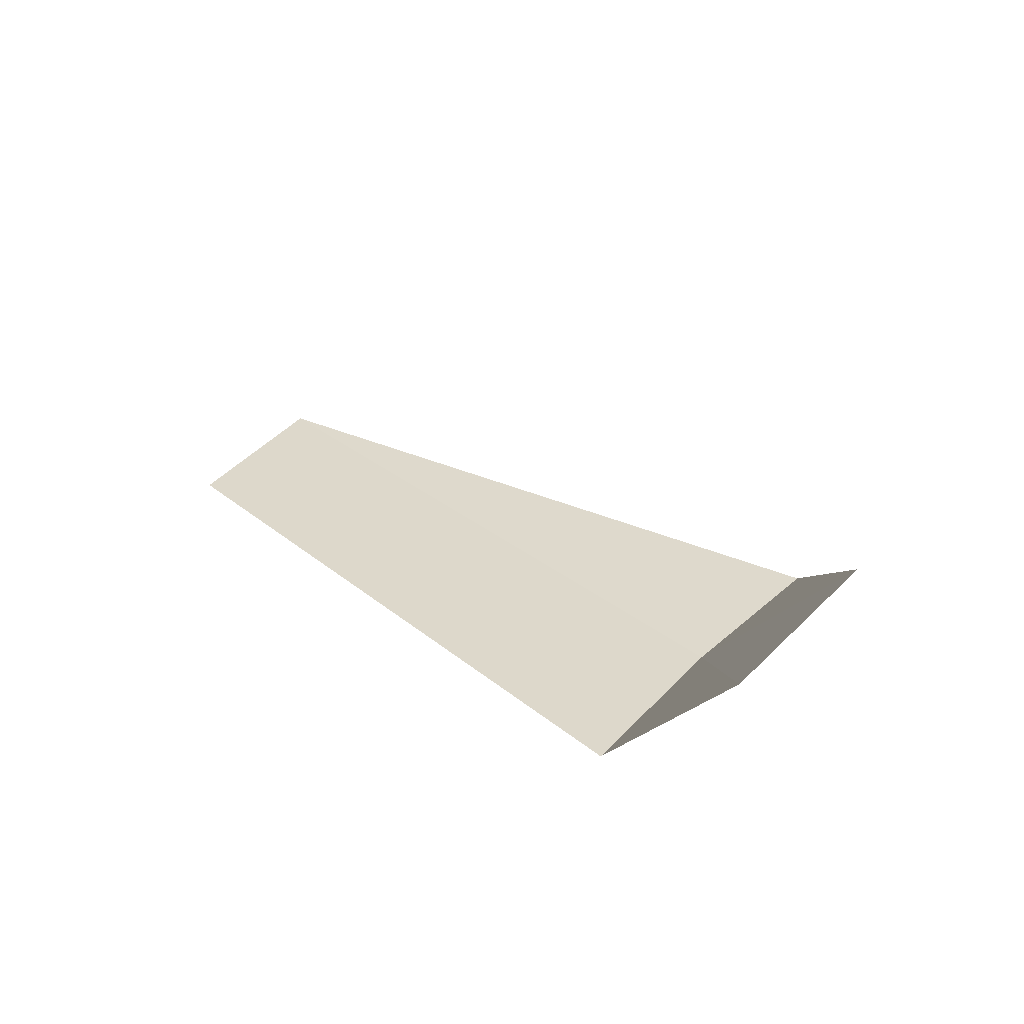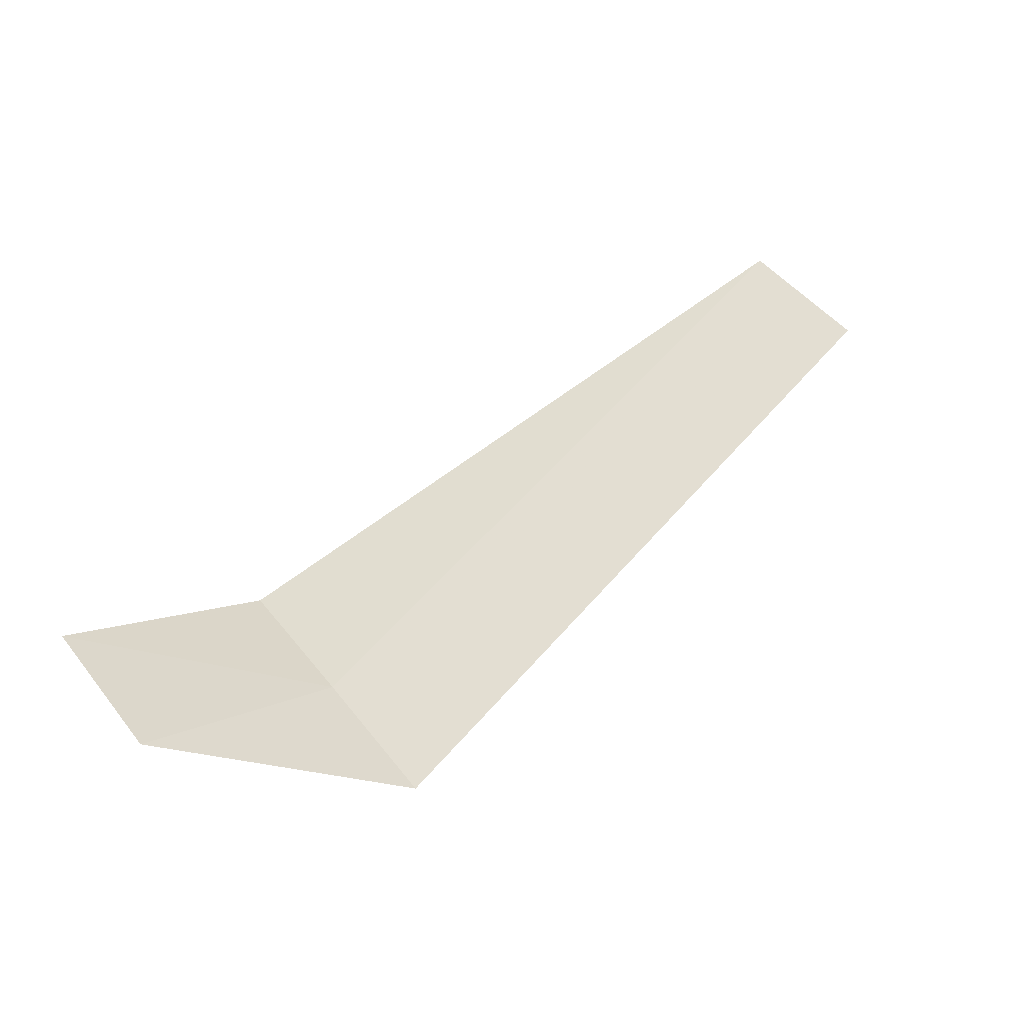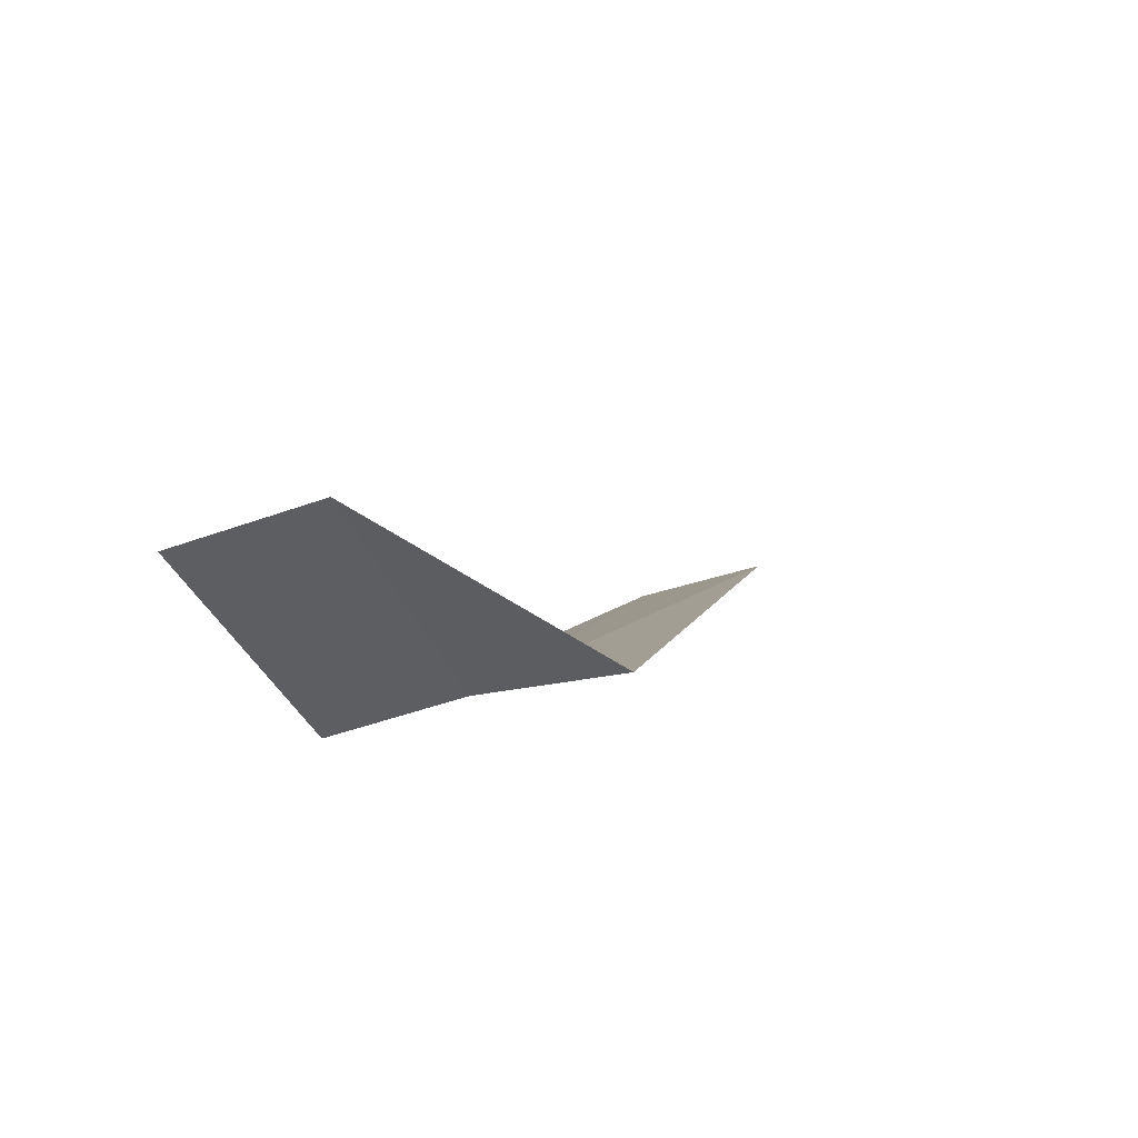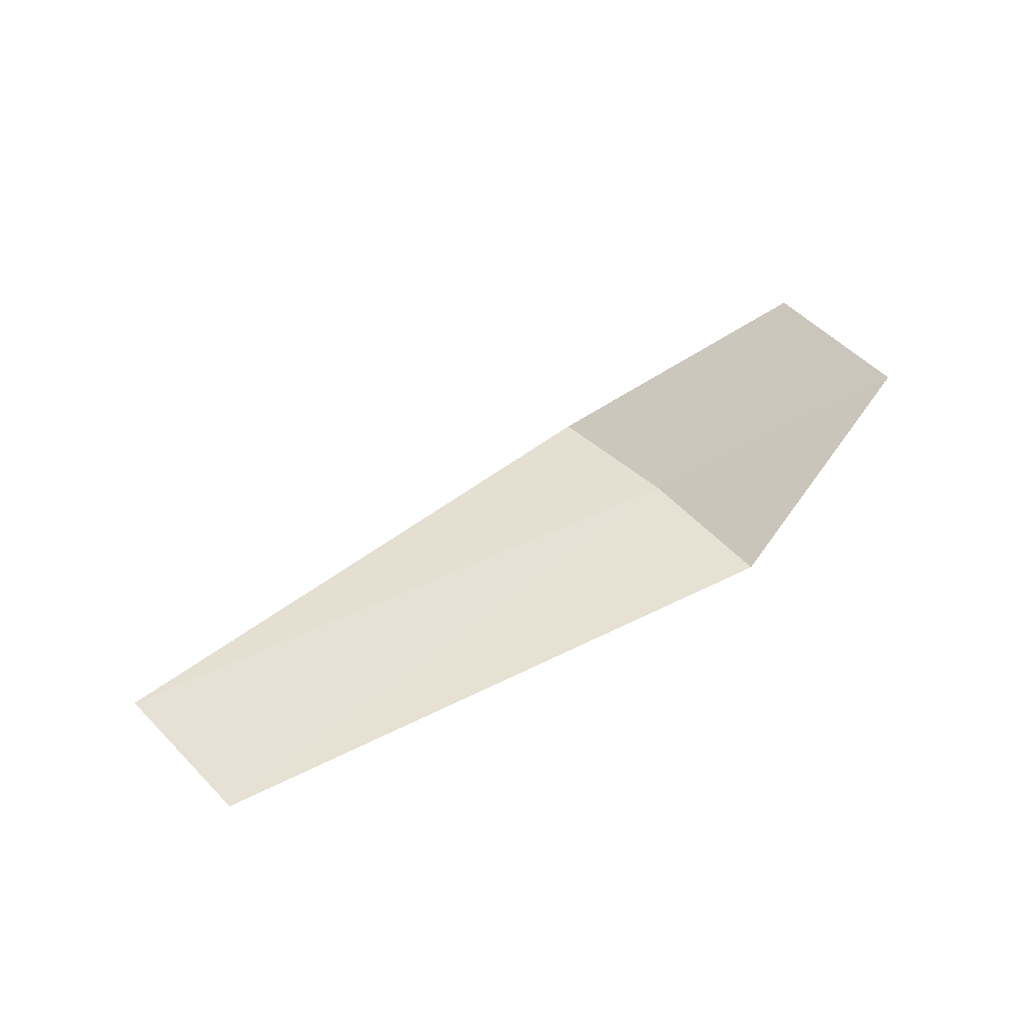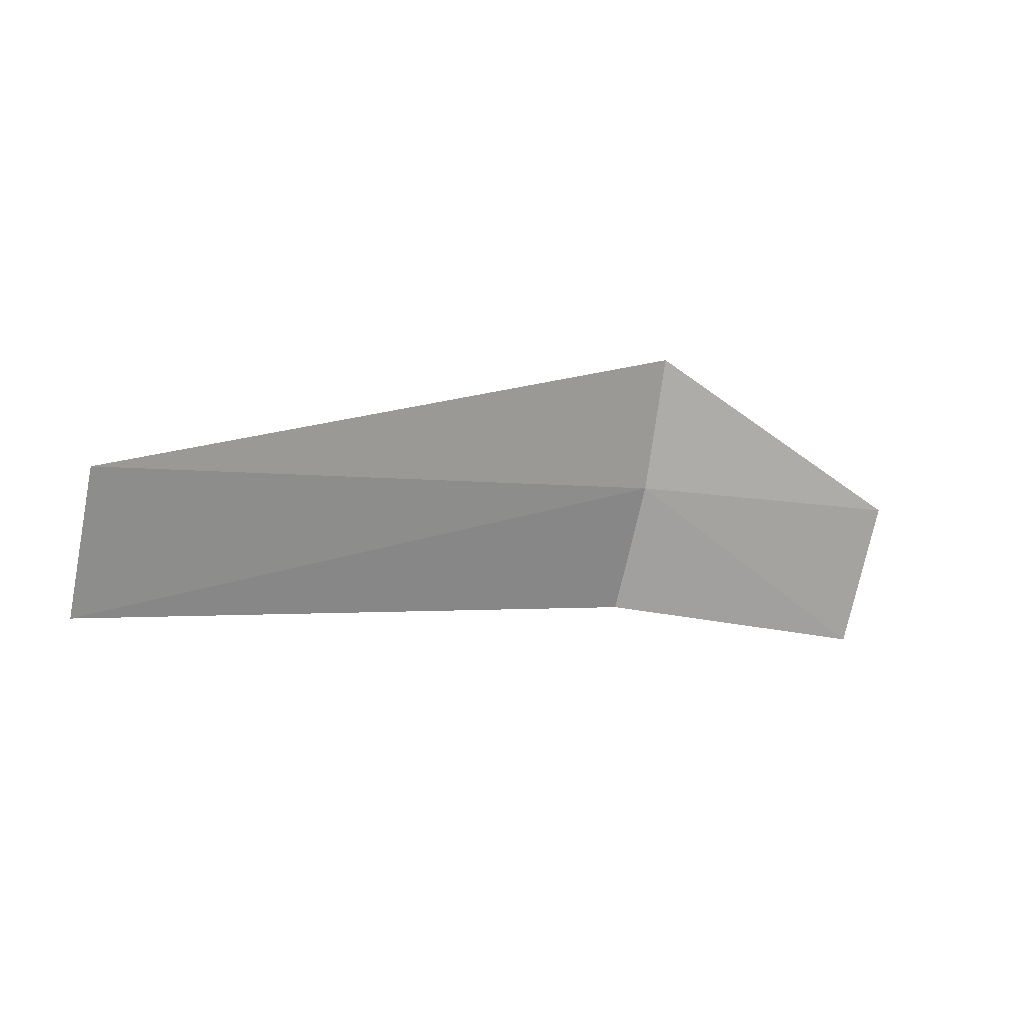
<metadata>
{"format":"obj","ext":"obj","renderer":"f3d","projection":"perspective","resolution":1024,"background":"white","views":[{"elev":27.9,"azim":46.7,"up":"+Z"},{"elev":71.3,"azim":141.1,"up":"+Z"},{"elev":9.0,"azim":112.2,"up":"+Z"},{"elev":27.5,"azim":-44.9,"up":"+Z"},{"elev":3.2,"azim":-39.9,"up":"+Y"}]}
</metadata>
<code>
v -4.322 -13.24 26.62
v -4.322 -12.46 26.79
v -8.072 -13.03 26.68
v -8.072 -13.79 26.44
v -4.322 -14 26.35
v -3.322 -14.18 27.36
v -3.322 -13.37 27.62
f 1 3 2
f 1 5 4
f 1 4 3
f 1 6 5
f 1 2 7
f 1 7 6

</code>
